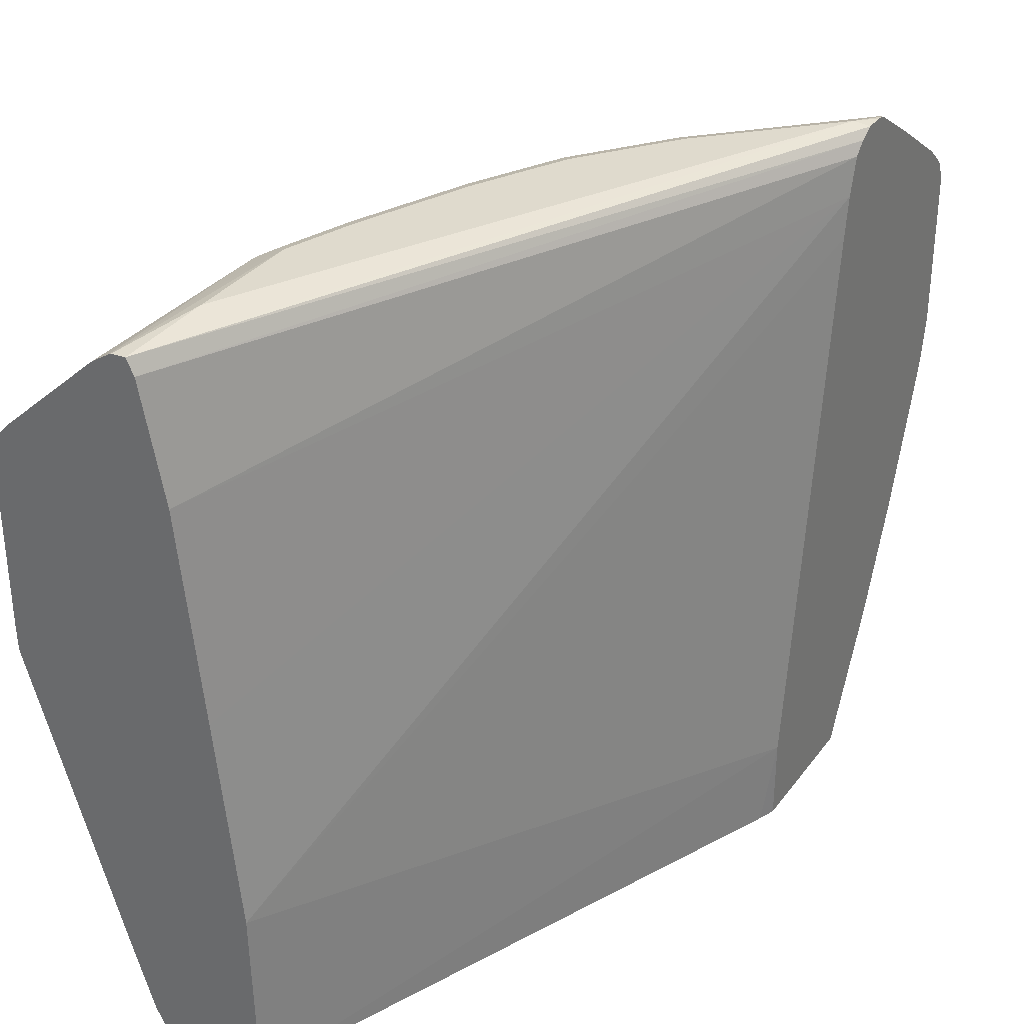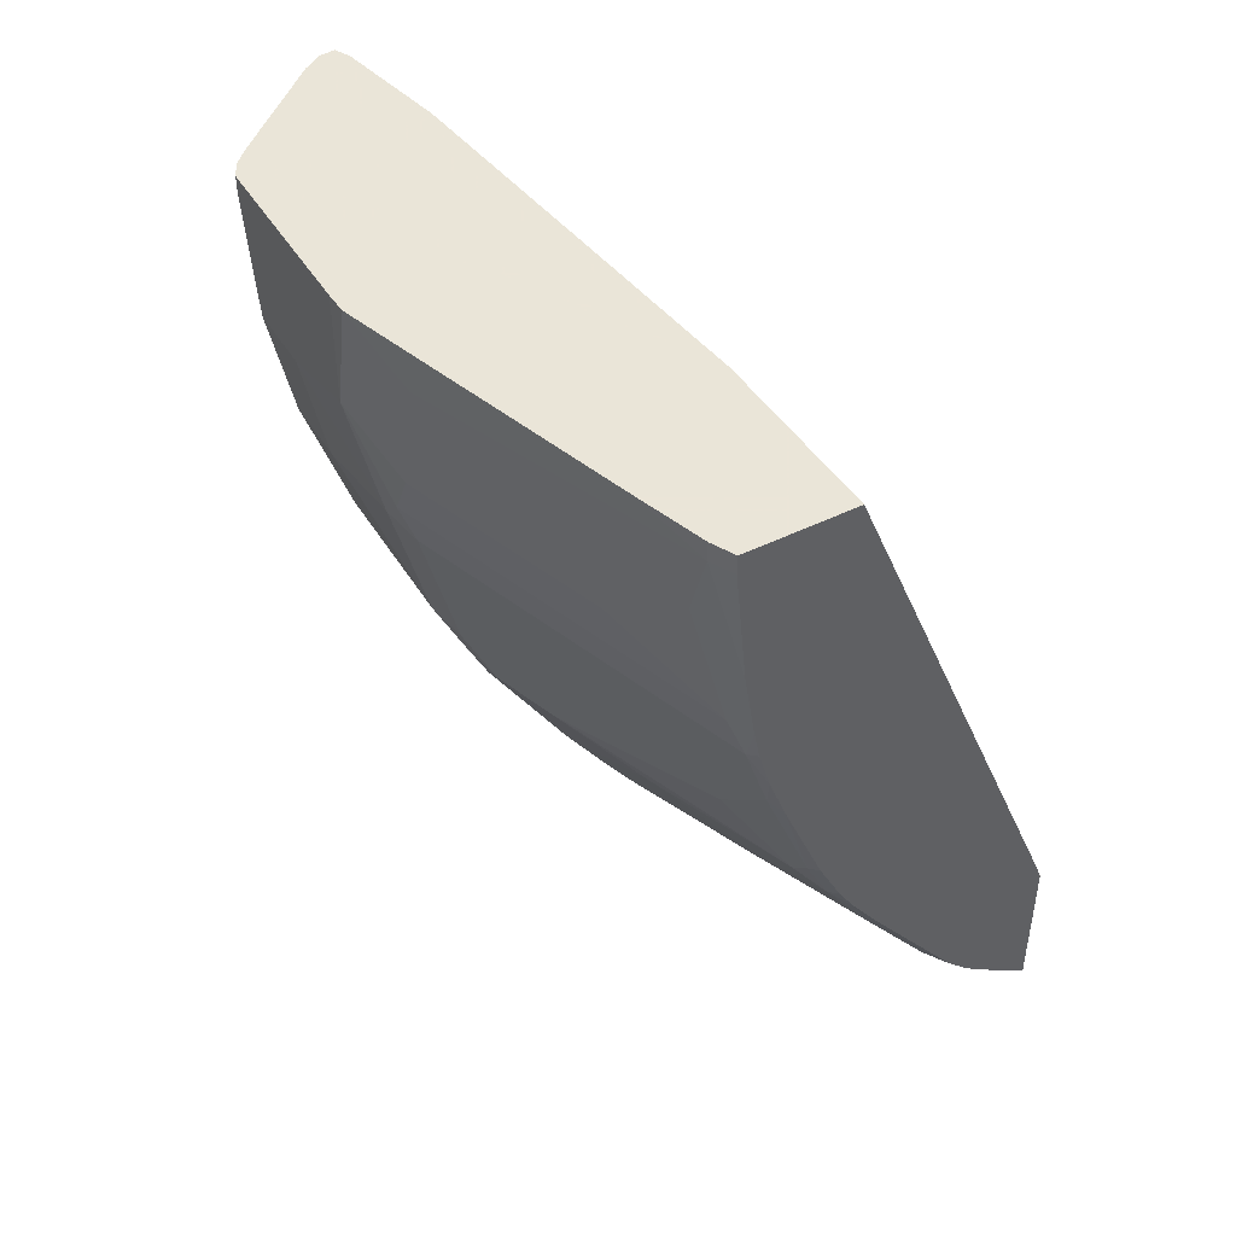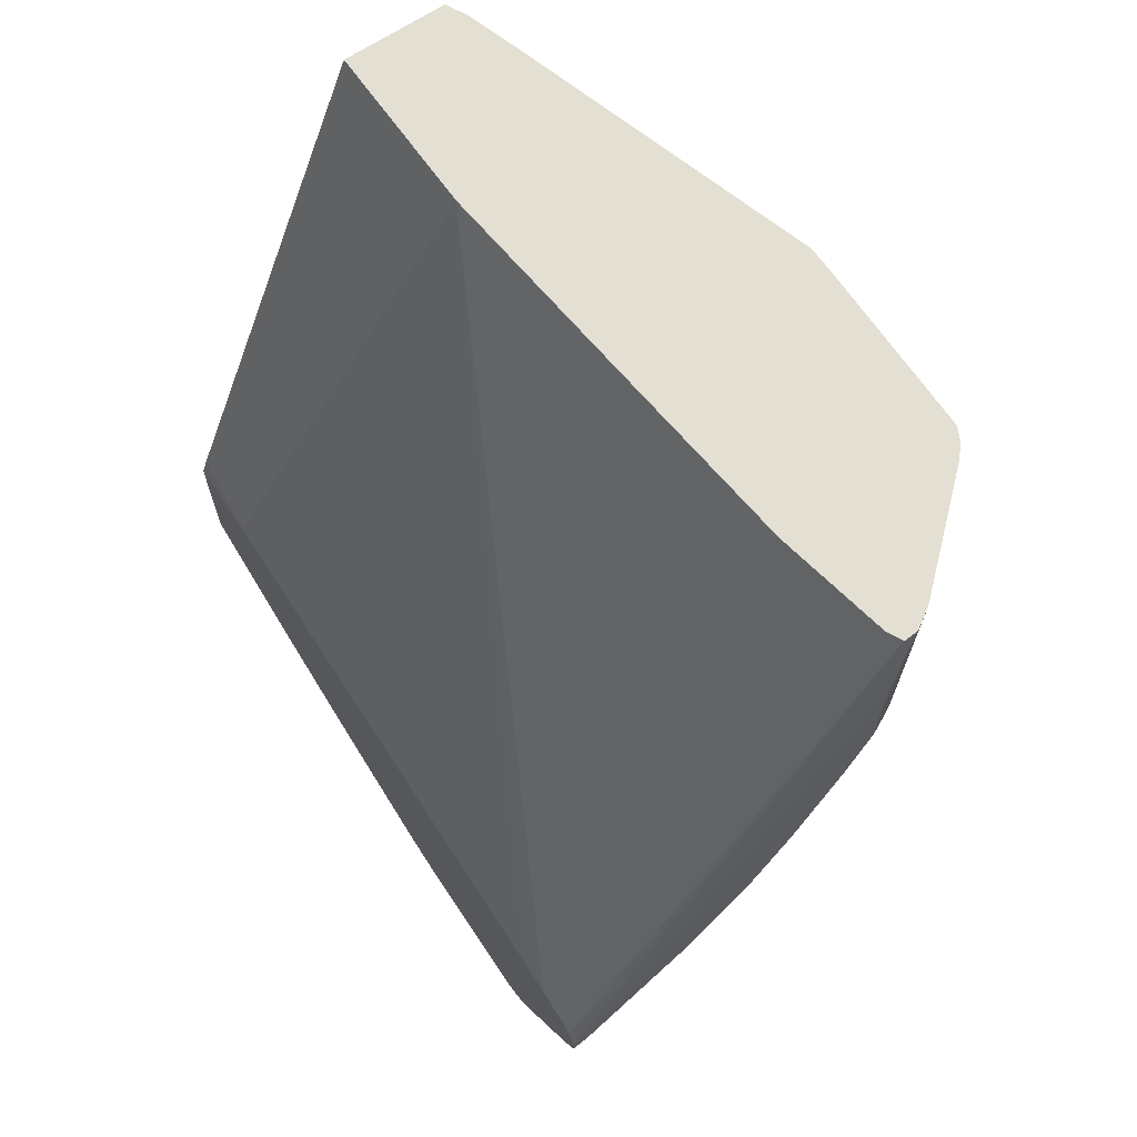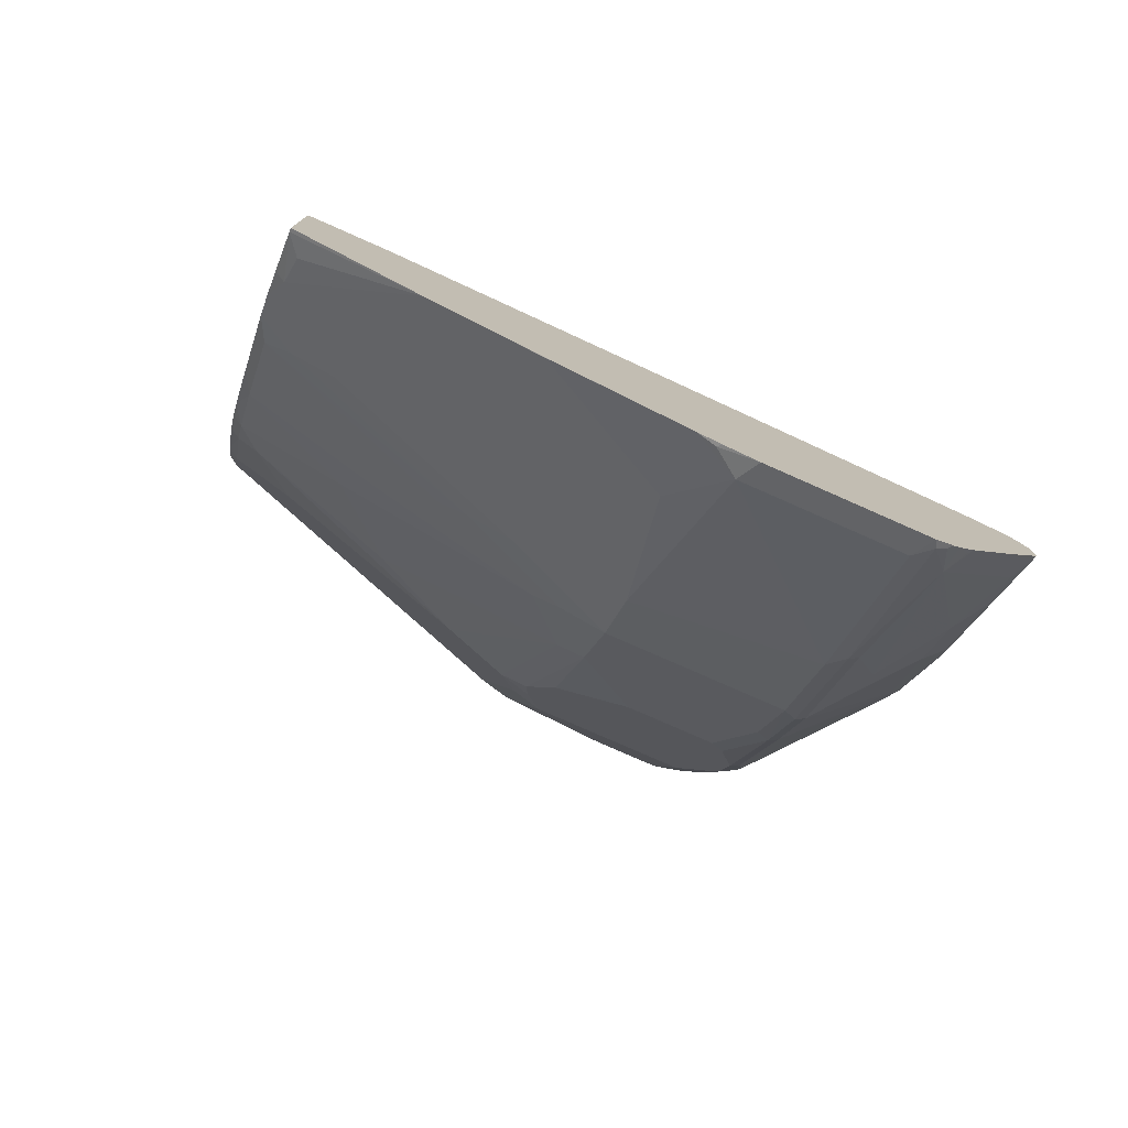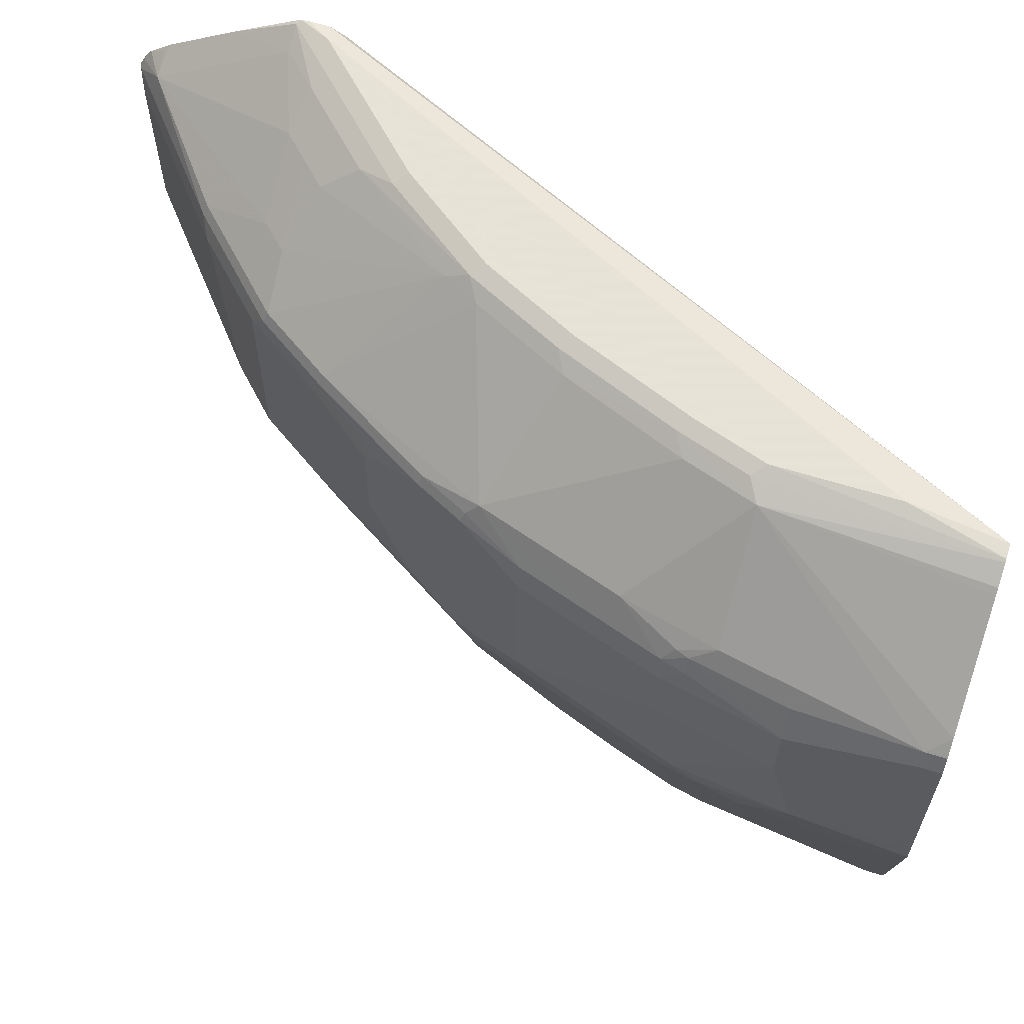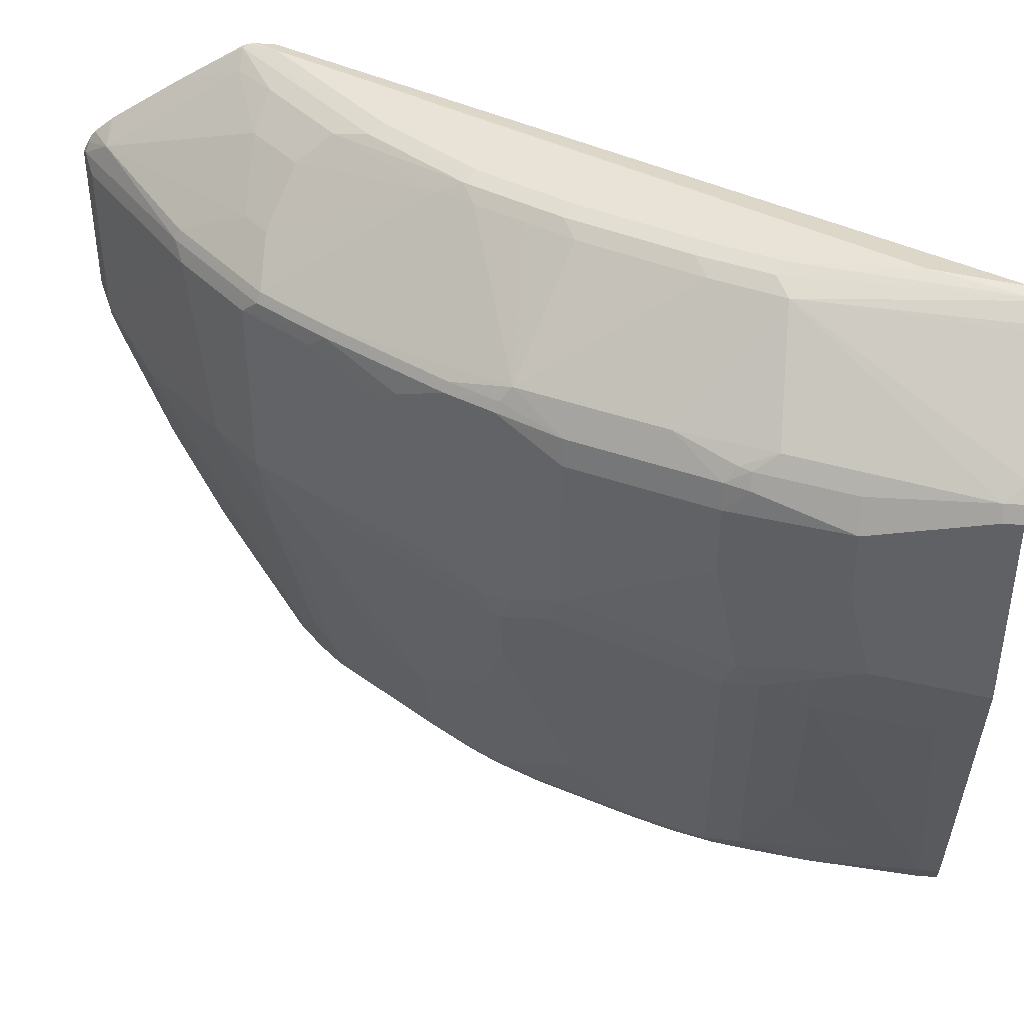
<metadata>
{"format":"obj","ext":"obj","renderer":"f3d","projection":"perspective","resolution":1024,"background":"white","views":[{"elev":32.7,"azim":30.8,"up":"+Y"},{"elev":45.5,"azim":-29.7,"up":"+Z"},{"elev":67.0,"azim":146.2,"up":"+Z"},{"elev":-77.1,"azim":66.1,"up":"+Z"},{"elev":62.8,"azim":-72.6,"up":"+Y"},{"elev":41.7,"azim":-85.2,"up":"+Y"}]}
</metadata>
<code>
v -0.519 -0.2866 -0.6472
v -0.5226 -0.2866 -0.6455
v -0.5192 -0.1708 -0.7035
v -0.519 -0.1708 -0.7036
v -0.519 -0.2866 -0.5599
v -0.5396 -0.2732 -0.6421
v -0.5586 -0.2866 -0.62
v -0.5635 -0.2766 -0.625
v -0.5192 -0.06824 -0.7445
v -0.519 -0.1706 -0.7036
v -0.5806 -0.2527 -0.6216
v -0.519 -0.2864 -0.5192
v -0.5192 -0.2866 -0.5191
v -0.5821 -0.2866 -0.6025
v -0.5396 -0.02731 -0.7445
v -0.519 -0.007743 -0.7648
v -0.519 -0.06811 -0.7446
v -0.6011 -0.2527 -0.6011
v -0.6216 -0.2117 -0.6011
v -0.6831 -0.02731 -0.6216
v -0.6421 -0.06824 -0.6421
v -0.5806 0.05462 -0.7445
v -0.519 -0.2115 -0.5192
v -0.5247 -0.2866 -0.5041
v -0.6026 -0.2866 -0.582
v -0.5567 0.05802 -0.7616
v -0.519 0.05372 -0.7853
v -0.6216 -0.2527 -0.5805
v -0.6831 -0.06824 -0.6011
v -0.7241 0.07508 -0.6216
v -0.6831 0.07508 -0.6625
v -0.6421 0.03422 -0.683
v -0.5601 0.07508 -0.765
v -0.519 0.2802 -0.5806
v -0.7377 -0.1264 -0.003461
v -0.734 -0.2866 -0.003461
v -0.625 -0.2766 -0.5635
v -0.664 -0.2866 -0.5
v -0.5396 0.09561 -0.7855
v -0.5226 0.07168 -0.7889
v -0.519 0.05455 -0.7855
v -0.6865 -0.09217 -0.584
v -0.7241 0.03422 -0.6011
v -0.765 0.07508 -0.5601
v -0.806 0.1366 -0.4986
v -0.7241 0.2391 -0.6216
v -0.7684 0.05122 -0.543
v -0.6626 0.2391 -0.683
v -0.519 0.3158 -0.5858
v -0.7582 0.06142 -0.003461
v -0.8301 -0.2866 -0.003461
v -0.666 -0.2152 -0.543
v -0.6865 -0.2766 -0.4815
v -0.6815 -0.2866 -0.4765
v -0.5396 0.2391 -0.7855
v -0.519 0.1057 -0.7959
v -0.519 0.07528 -0.7907
v -0.519 0.07098 -0.7897
v -0.7275 0.01028 -0.584
v -0.707 -0.1536 -0.5225
v -0.8504 0.03075 -0.3997
v -0.847 0.05462 -0.4167
v -0.8265 0.07508 -0.4576
v -0.8606 0.06142 -0.3894
v -0.806 0.2185 -0.4986
v -0.765 0.2391 -0.5601
v -0.7718 0.2527 -0.5464
v -0.7309 0.2527 -0.6079
v -0.7104 0.2527 -0.6284
v -0.7275 -0.1742 -0.4815
v -0.7889 -0.1127 -0.4201
v -0.8299 -0.03071 -0.3997
v -0.6489 0.2527 -0.6898
v -0.526 0.2527 -0.7923
v -0.519 0.3481 -0.5944
v -0.7787 0.2459 -0.003461
v -0.8301 -0.2866 -0.02022
v -0.8402 -0.2664 -0.003461
v -0.707 -0.2866 -0.4405
v -0.7275 -0.2766 -0.4201
v -0.519 0.2492 -0.7959
v -0.7889 -0.2152 -0.3382
v -0.8709 -0.01025 -0.2972
v -0.9119 0.03075 -0.2152
v -0.8709 0.05122 -0.3586
v -0.8606 0.2459 -0.3894
v -0.8811 0.08195 -0.3484
v -0.8265 0.2391 -0.4576
v -0.8128 0.2322 -0.4849
v -0.8333 0.2527 -0.444
v -0.7684 0.2613 -0.543
v -0.7275 0.2613 -0.6045
v -0.6455 0.2613 -0.6864
v -0.7479 -0.2561 -0.3997
v -0.543 0.2715 -0.7684
v -0.5226 0.2613 -0.7889
v -0.519 0.2654 -0.7877
v -0.519 0.3586 -0.6045
v -0.7992 0.3483 -0.003461
v -0.7821 0.2629 -0.003461
v -0.8402 -0.2664 -0.02053
v -0.8197 -0.2866 -0.1227
v -0.8599 -0.2042 -0.003461
v -0.7225 -0.2866 -0.4151
v -0.7479 -0.2766 -0.3791
v -0.7889 -0.2561 -0.2972
v -0.8094 -0.2766 -0.2152
v -0.8299 -0.2152 -0.2152
v -0.9221 0.06142 -0.205
v -0.8606 -0.1434 -0.1845
v -0.9221 0.04102 -0.1845
v -0.9187 0.04435 -0.2016
v -0.8538 0.2527 -0.403
v -0.8811 0.2254 -0.3484
v -0.876 0.2484 -0.3484
v -0.9016 0.1229 -0.287
v -0.8504 0.2613 -0.3997
v -0.8299 0.2613 -0.4405
v -0.7241 0.3552 -0.4303
v -0.707 0.3535 -0.461
v -0.847 0.2732 -0.3894
v -0.6865 0.292 -0.6045
v -0.666 0.292 -0.625
v -0.519 0.2862 -0.7648
v -0.5226 0.2817 -0.7684
v -0.519 0.271 -0.7833
v -0.6045 0.333 -0.625
v -0.543 0.3535 -0.6455
v -0.519 0.366 -0.6175
v -0.806 0.362 -0.003461
v -0.8026 0.3553 -0.003461
v -0.9221 1.985e-05 -0.041
v -0.8811 -0.1229 -0.08203
v -0.9016 -0.04098 -0.1435
v -0.8402 -0.2459 -0.08203
v -0.8197 -0.2664 -0.1845
v -0.8197 -0.2866 -0.123
v -0.9419 0.06212 -0.003461
v -0.743 -0.2866 -0.3741
v -0.779 -0.2866 -0.2866
v -0.7889 -0.2766 -0.2766
v -0.7942 -0.2866 -0.2456
v -0.8044 -0.2866 -0.2102
v -0.8096 -0.2866 -0.1841
v -0.9221 0.1639 -0.2255
v -0.9426 0.08195 -0.1025
v -0.9426 0.1639 -0.123
v -0.9221 0.02055 -0.1435
v -0.9016 0.2254 -0.287
v -0.8965 0.2484 -0.287
v -0.7275 0.3637 -0.3997
v -0.707 0.3637 -0.4405
v -0.7445 0.3552 -0.3894
v -0.6353 0.356 -0.5532
v -0.6455 0.333 -0.584
v -0.888 0.2732 -0.2664
v -0.8265 0.3552 -0.1845
v -0.806 0.3552 -0.2459
v -0.765 0.3552 -0.3484
v -0.625 0.333 -0.6045
v -0.519 0.3272 -0.7033
v -0.5738 0.356 -0.6148
v -0.5226 0.3637 -0.6455
v -0.519 0.3664 -0.6352
v -0.5328 0.3689 -0.6148
v -0.7992 0.3689 -0.08203
v -0.8185 0.3613 -0.003461
v -0.8606 -0.1639 -0.1435
v -0.9426 0.08195 -0.003461
v -0.9221 0.2254 -0.2255
v -0.9426 0.2254 -0.123
v -0.917 0.2484 -0.2255
v -0.7479 0.3637 -0.3586
v -0.7172 0.3689 -0.3894
v -0.6967 0.3689 -0.4303
v -0.6455 0.3637 -0.5225
v -0.9119 0.2613 -0.2152
v -0.9085 0.2732 -0.1845
v -0.8094 0.3637 -0.1947
v -0.7889 0.3637 -0.2562
v -0.9358 0.2595 -0.02053
v -0.9244 0.2716 -0.003461
v -0.8413 0.346 -0.003461
v -0.8367 0.3501 -0.003461
v -0.8208 0.3601 -0.003461
v -0.519 0.3631 -0.6466
v -0.5635 0.3637 -0.6045
v -0.519 0.3655 -0.6419
v -0.6353 0.3689 -0.5123
v -0.7992 0.3689 -0.1845
v -0.9426 0.2459 -0.003461
v -0.9221 0.2459 -0.205
v -0.9426 0.2459 -0.02053
v -0.9289 0.2527 -0.123
v -0.9153 0.2595 -0.205
v -0.7377 0.3689 -0.3484
v -0.7787 0.3689 -0.2459
v -0.937 0.2572 -0.003461
v -0.9358 0.2595 -0.003461
f 105 139 140
f 105 140 141
f 107 141 142
f 103 138 132
f 107 142 143
f 107 143 144
f 107 144 136
f 106 141 107
f 102 136 137
f 101 132 133
f 101 135 136
f 101 134 135
f 101 133 134
f 101 103 132
f 98 131 99
f 98 130 131
f 95 127 128
f 107 136 110
f 95 128 124
f 98 129 130
f 101 136 102
f 107 110 108
f 115 121 117
f 109 112 111
f 120 152 154
f 119 153 151
f 95 123 127
f 119 121 153
f 119 152 120
f 119 151 152
f 117 121 118
f 116 170 149
f 116 145 170
f 115 150 121
f 114 150 115
f 114 149 150
f 113 115 117
f 111 148 146
f 111 134 148
f 110 134 111
f 110 168 134
f 110 136 168
f 109 147 145
f 109 146 147
f 109 111 146
f 109 145 116
f 95 97 96
f 82 106 107
f 191 198 193
f 84 108 110
f 84 109 85
f 83 108 84
f 82 94 106
f 82 108 83
f 82 107 108
f 80 105 94
f 80 139 105
f 80 104 139
f 79 104 80
f 78 103 101
f 77 101 102
f 75 100 76
f 75 99 100
f 75 98 99
f 74 95 96
f 74 97 81
f 74 96 97
f 73 95 74
f 120 154 155
f 73 93 95
f 84 110 111
f 95 126 97
f 84 111 112
f 85 109 87
f 95 124 125
f 94 141 106
f 94 105 141
f 93 123 95
f 92 120 122
f 92 123 93
f 92 122 123
f 91 121 119
f 91 118 121
f 91 120 92
f 91 119 120
f 90 117 118
f 90 113 117
f 88 90 89
f 87 149 114
f 87 116 149
f 87 109 116
f 86 115 113
f 86 114 115
f 86 90 88
f 86 113 90
f 84 112 109
f 120 155 122
f 165 189 175
f 121 172 156
f 165 197 190
f 165 196 197
f 165 174 196
f 165 175 174
f 165 188 189
f 164 188 165
f 163 188 186
f 163 187 188
f 162 176 187
f 165 190 166
f 162 187 163
f 159 180 173
f 158 180 159
f 157 185 179
f 157 184 185
f 157 183 184
f 157 182 183
f 157 181 182
f 157 178 181
f 157 180 158
f 161 163 186
f 166 190 167
f 167 190 179
f 167 179 185
f 72 94 82
f 181 199 182
f 181 198 199
f 181 193 198
f 179 197 180
f 179 190 197
f 178 195 194
f 178 194 181
f 177 195 178
f 176 188 187
f 176 189 188
f 173 197 196
f 173 180 197
f 172 195 177
f 172 192 195
f 171 195 192
f 171 194 195
f 171 181 194
f 171 193 181
f 170 192 172
f 170 171 192
f 157 179 180
f 156 178 157
f 156 177 178
f 156 172 177
f 133 148 134
f 132 148 133
f 132 146 148
f 132 138 146
f 130 165 166
f 130 166 167
f 129 165 130
f 129 164 165
f 128 162 163
f 128 163 161
f 127 162 128
f 127 160 162
f 124 128 161
f 124 126 125
f 122 127 123
f 122 160 127
f 122 155 160
f 121 159 153
f 121 158 159
f 121 157 158
f 121 156 157
f 134 168 135
f 121 150 172
f 135 168 136
f 138 169 146
f 154 176 162
f 154 160 155
f 154 162 160
f 152 176 154
f 152 189 176
f 152 175 189
f 151 175 152
f 151 174 175
f 151 196 174
f 151 173 196
f 151 159 173
f 151 153 159
f 149 172 150
f 149 170 172
f 146 171 147
f 146 193 171
f 146 191 193
f 146 169 191
f 145 171 170
f 145 147 171
f 140 142 141
f 136 144 137
f 71 94 72
f 95 125 126
f 70 80 71
f 12 24 13
f 12 23 24
f 11 22 15
f 11 21 22
f 11 20 21
f 11 19 20
f 11 18 19
f 11 25 18
f 11 14 25
f 15 22 16
f 9 11 15
f 9 16 17
f 9 15 16
f 8 14 11
f 7 14 8
f 5 12 13
f 3 11 9
f 3 8 11
f 3 6 8
f 3 10 4
f 9 17 10
f 16 26 27
f 16 22 26
f 18 25 28
f 27 33 39
f 27 40 41
f 27 39 40
f 26 33 27
f 25 53 37
f 25 38 53
f 25 37 28
f 23 36 24
f 23 35 36
f 23 34 35
f 22 33 26
f 22 31 33
f 22 32 31
f 21 32 22
f 21 31 32
f 20 31 21
f 20 30 31
f 20 29 30
f 19 28 29
f 19 29 20
f 18 28 19
f 3 9 10
f 2 8 6
f 2 7 8
f 2 6 3
f 1 129 98
f 1 164 129
f 1 188 164
f 1 186 188
f 1 161 186
f 1 124 161
f 1 126 124
f 1 97 126
f 1 81 97
f 1 56 81
f 1 57 56
f 1 58 57
f 1 41 58
f 1 27 41
f 1 16 27
f 1 17 16
f 1 10 17
f 1 4 10
f 1 3 4
f 1 2 3
f 71 80 94
f 1 98 75
f 28 37 29
f 1 75 49
f 1 34 23
f 1 7 2
f 1 14 7
f 1 25 14
f 1 54 38
f 1 79 54
f 1 104 79
f 1 139 104
f 1 140 139
f 1 142 140
f 1 143 142
f 1 144 143
f 1 137 144
f 1 102 137
f 1 77 102
f 1 51 77
f 1 36 51
f 1 24 36
f 1 13 24
f 1 5 13
f 1 12 5
f 1 23 12
f 1 49 34
f 29 42 59
f 1 38 25
f 29 43 30
f 53 80 70
f 53 79 80
f 53 54 79
f 52 53 60
f 51 101 77
f 51 78 101
f 49 76 50
f 49 75 76
f 48 69 73
f 48 74 55
f 48 73 74
f 47 59 70
f 47 72 61
f 47 71 72
f 47 70 71
f 46 69 48
f 46 68 69
f 46 67 68
f 46 66 67
f 46 65 66
f 45 86 65
f 53 70 60
f 45 64 86
f 55 74 81
f 61 82 83
f 29 59 43
f 69 93 73
f 69 92 93
f 68 92 69
f 67 92 68
f 67 91 92
f 67 118 91
f 67 90 118
f 67 89 90
f 65 67 66
f 65 89 67
f 65 88 89
f 65 86 88
f 64 114 86
f 64 87 114
f 64 85 87
f 62 64 63
f 61 64 62
f 61 85 64
f 61 84 85
f 61 83 84
f 61 72 82
f 45 63 64
f 59 60 70
f 44 62 63
f 35 183 182
f 35 184 183
f 35 185 184
f 35 167 185
f 35 130 167
f 35 131 130
f 35 99 131
f 35 100 99
f 35 50 76
f 34 49 35
f 31 39 33
f 31 48 39
f 30 47 44
f 30 43 47
f 30 48 31
f 30 46 48
f 30 65 46
f 30 45 65
f 30 44 45
f 44 63 45
f 29 37 42
f 35 182 199
f 35 199 198
f 35 76 100
f 40 57 58
f 35 198 191
f 43 59 47
f 42 60 59
f 42 52 60
f 40 58 41
f 40 56 57
f 39 48 55
f 39 56 40
f 44 47 61
f 39 55 81
f 39 81 56
f 38 54 53
f 37 53 52
f 37 52 42
f 35 49 50
f 35 51 36
f 35 78 51
f 35 103 78
f 35 138 103
f 35 169 138
f 35 191 169
f 44 61 62

</code>
